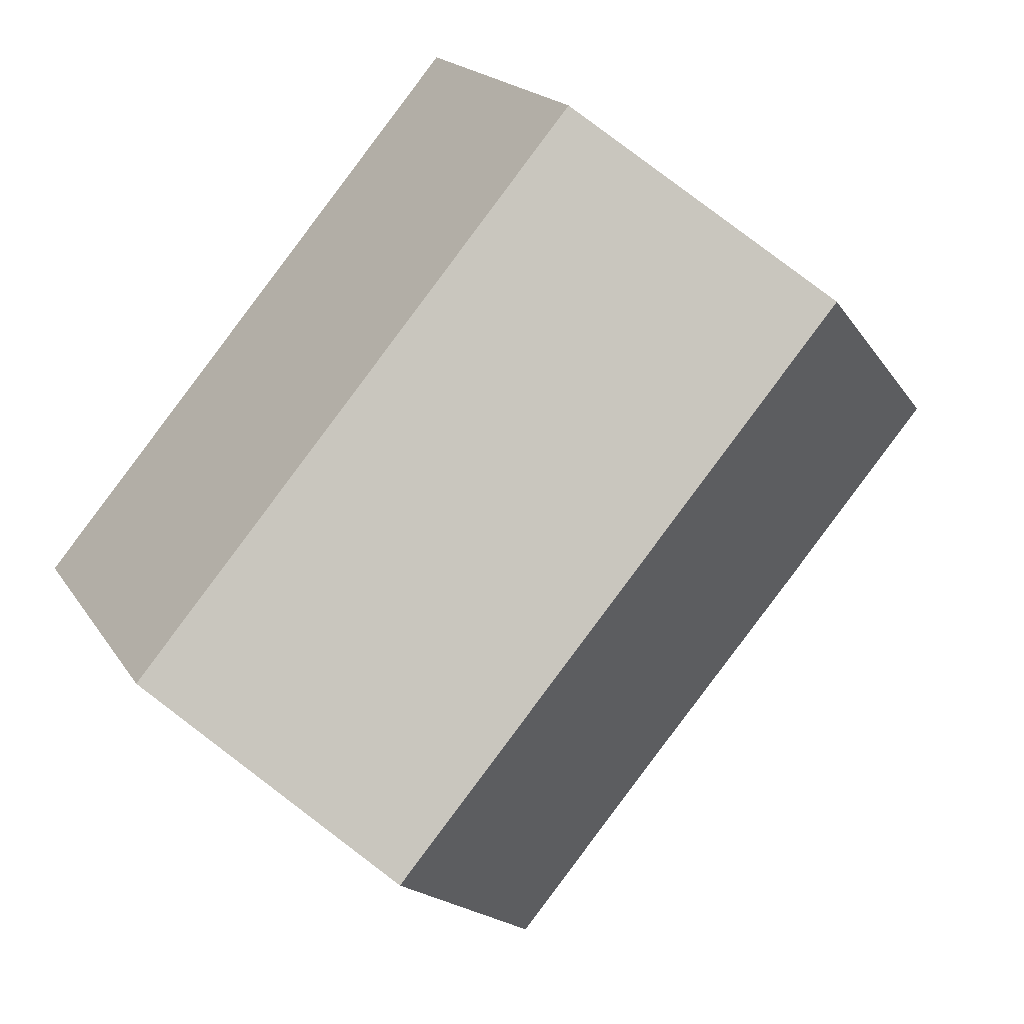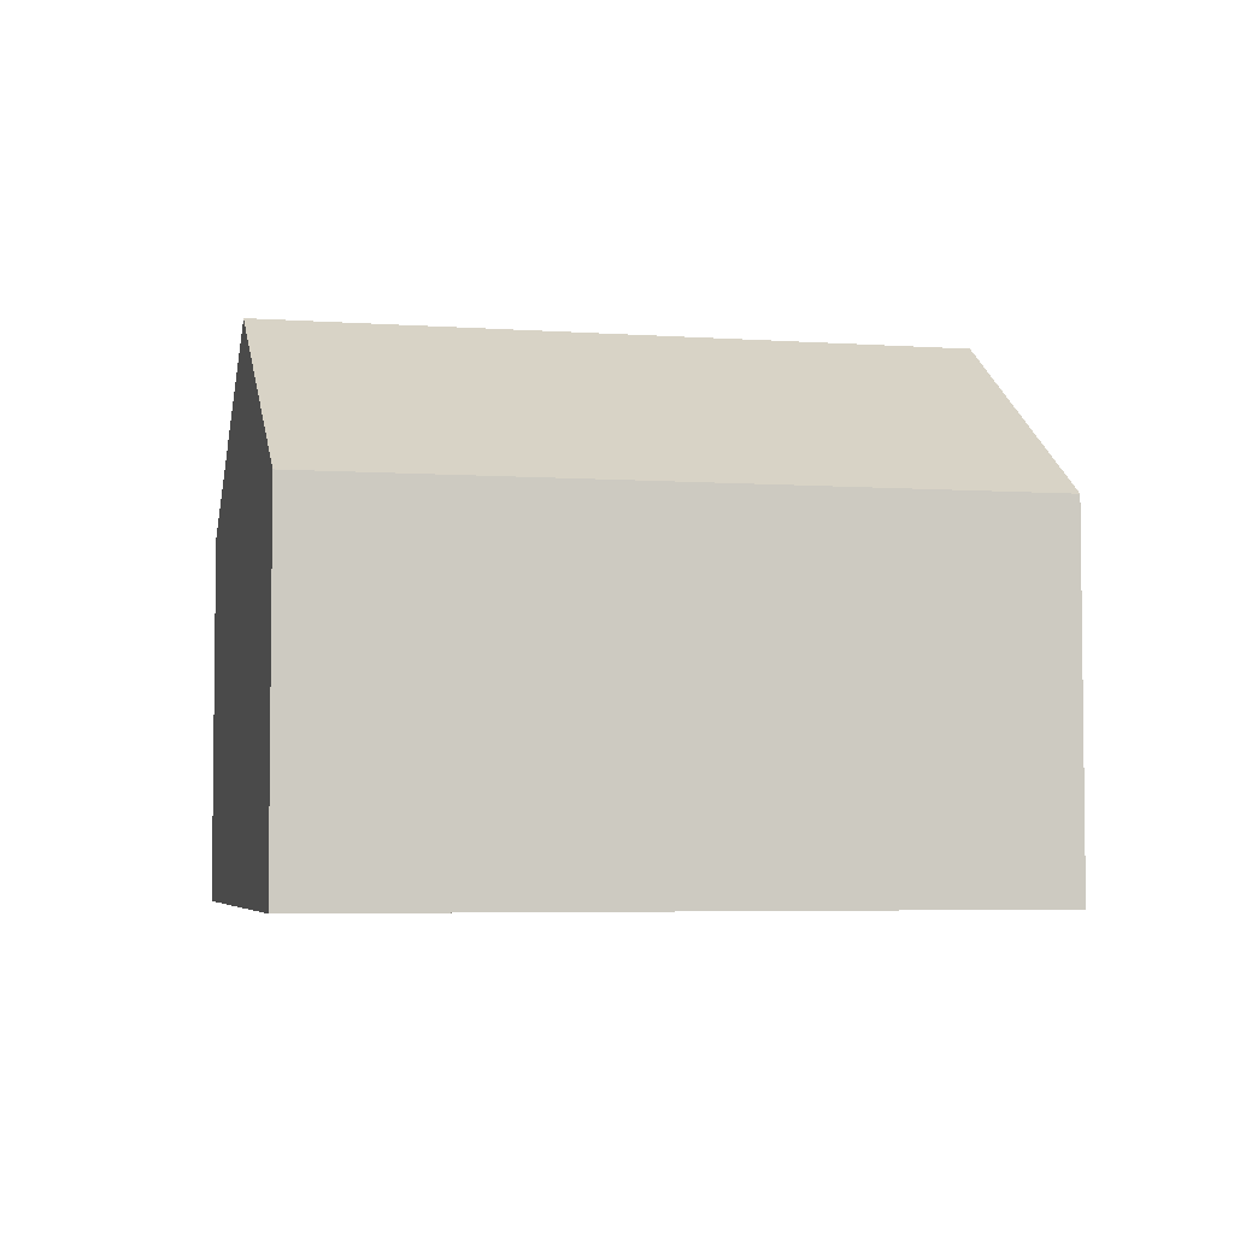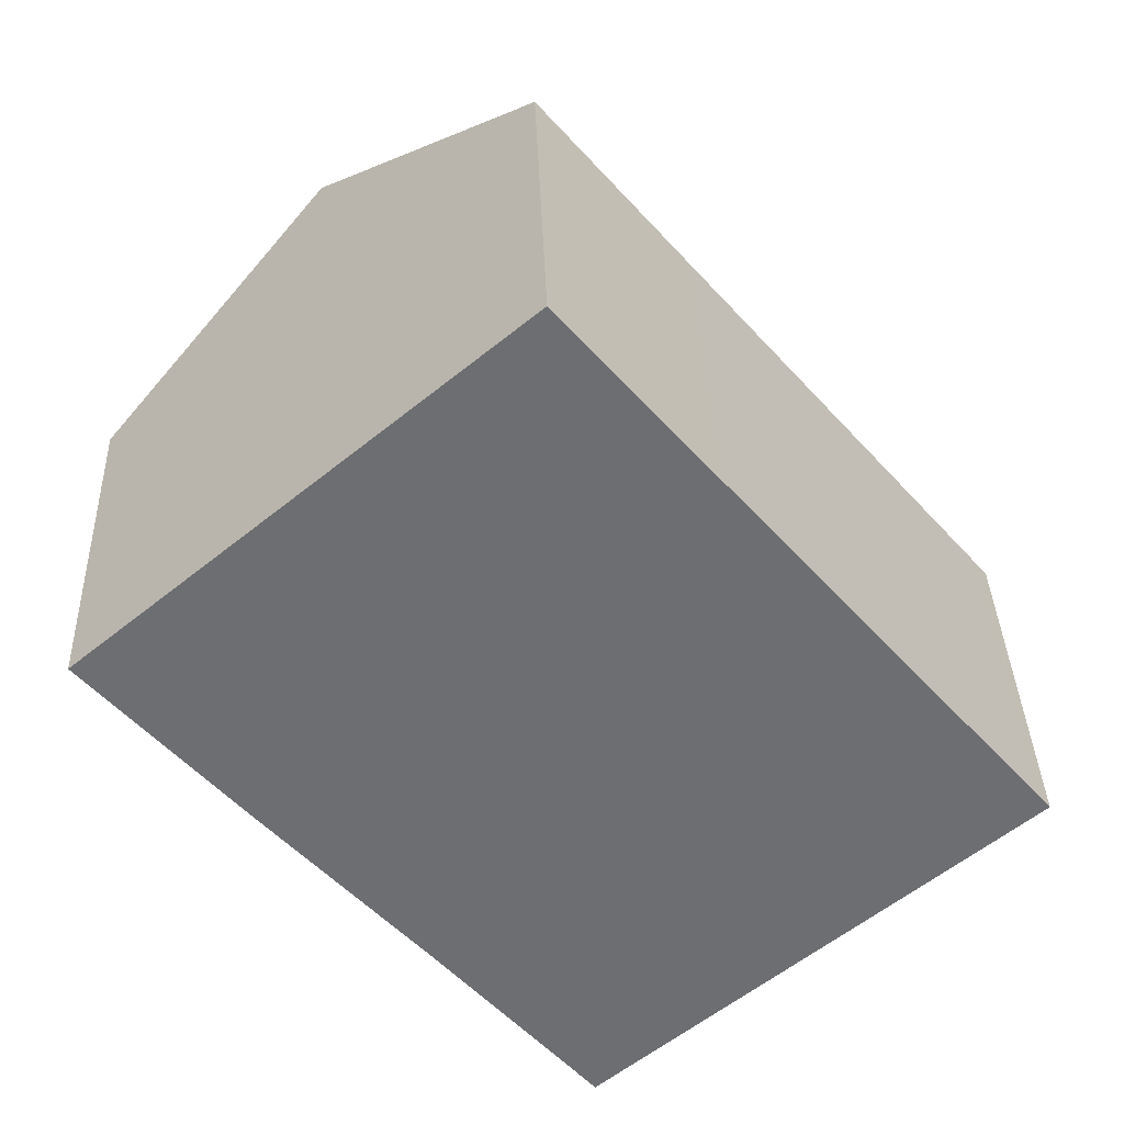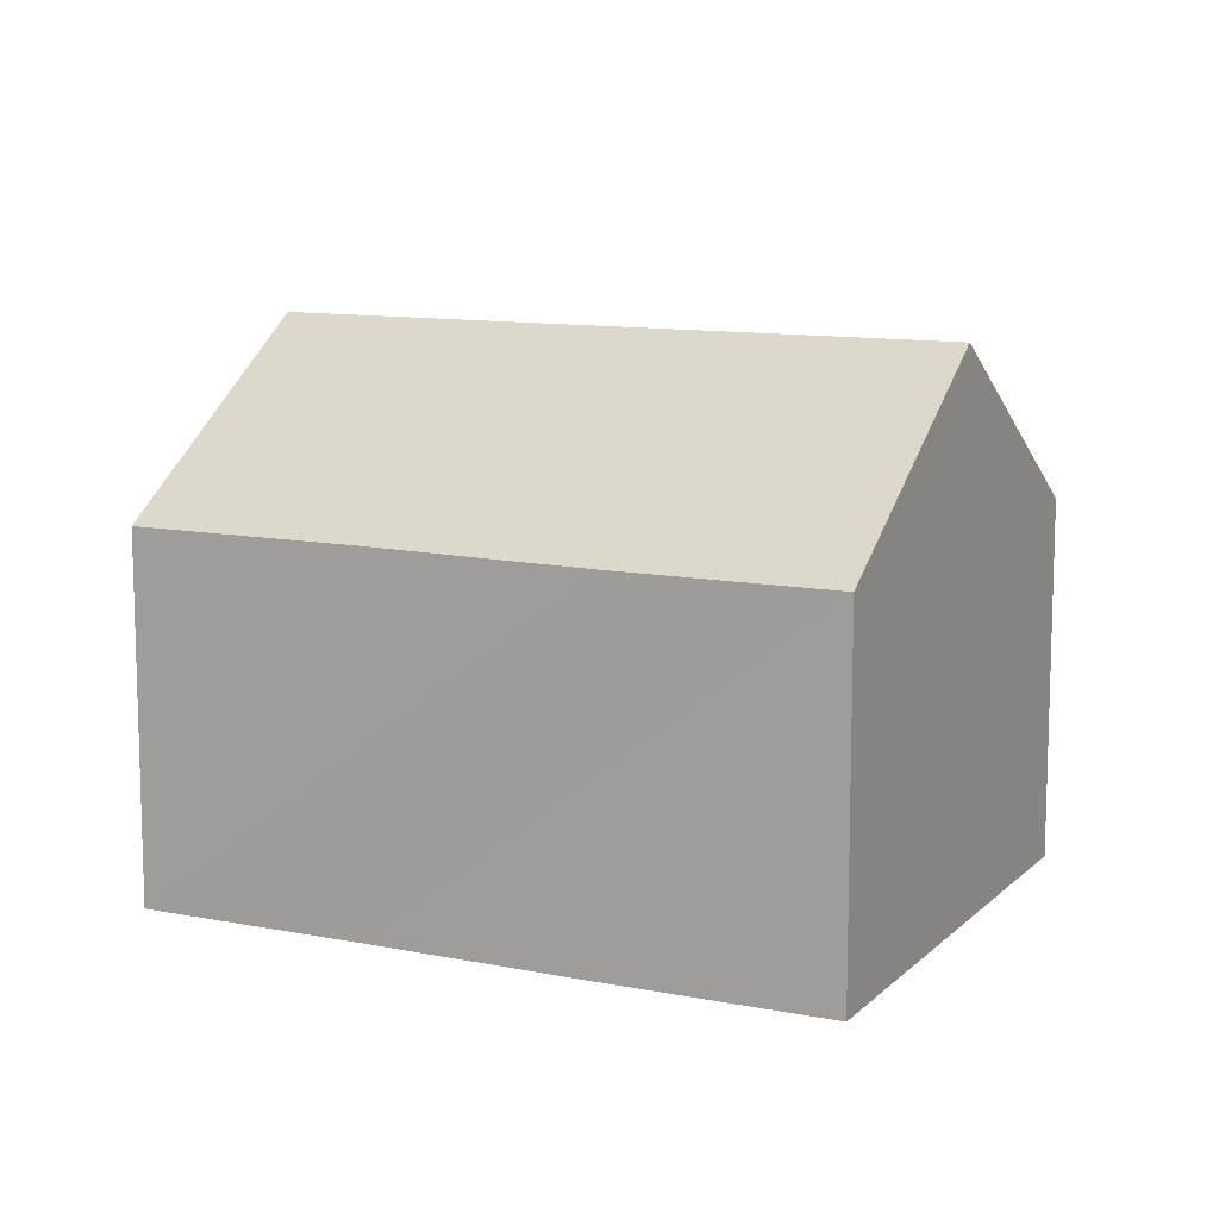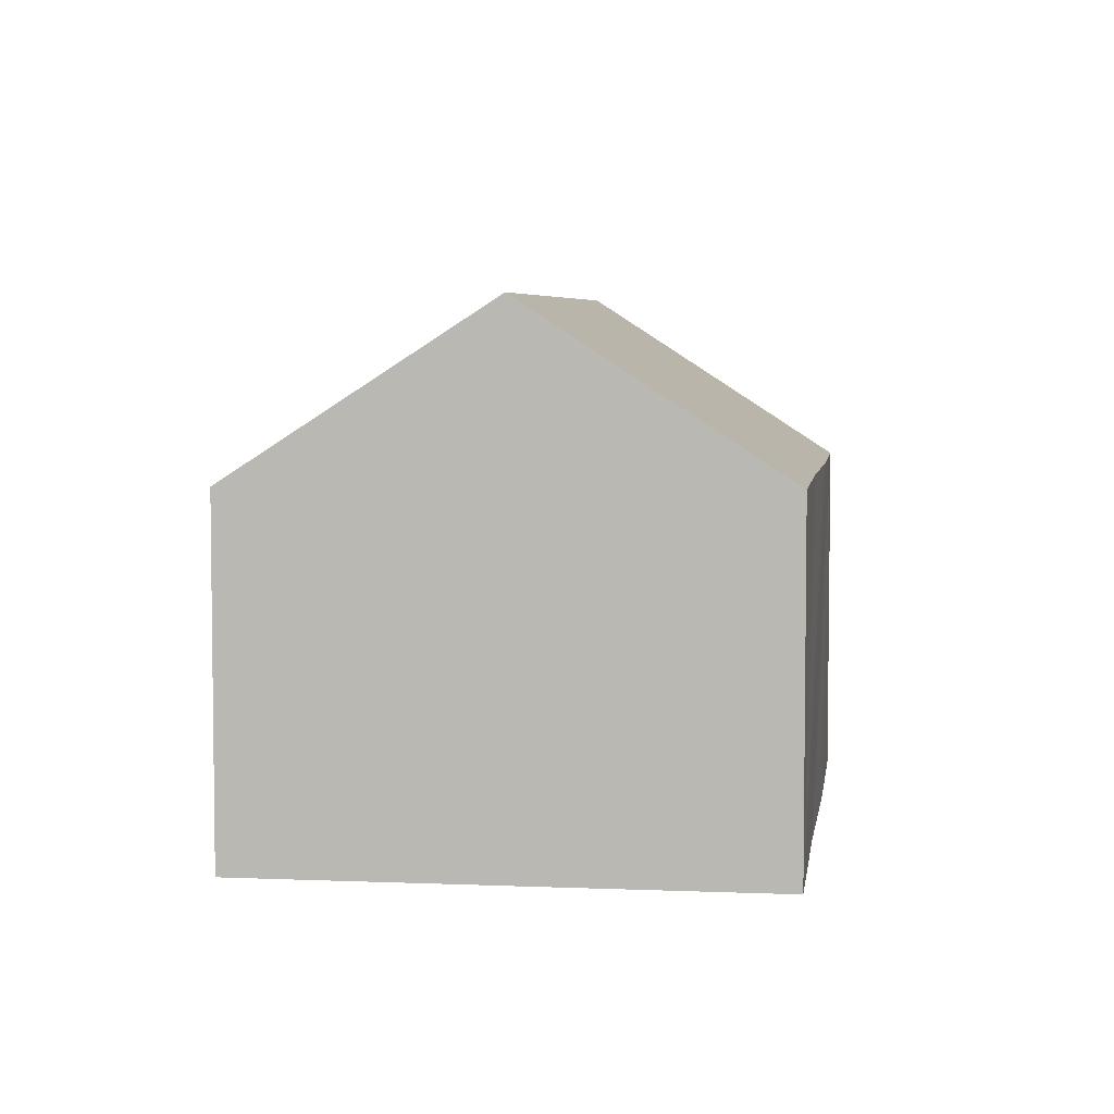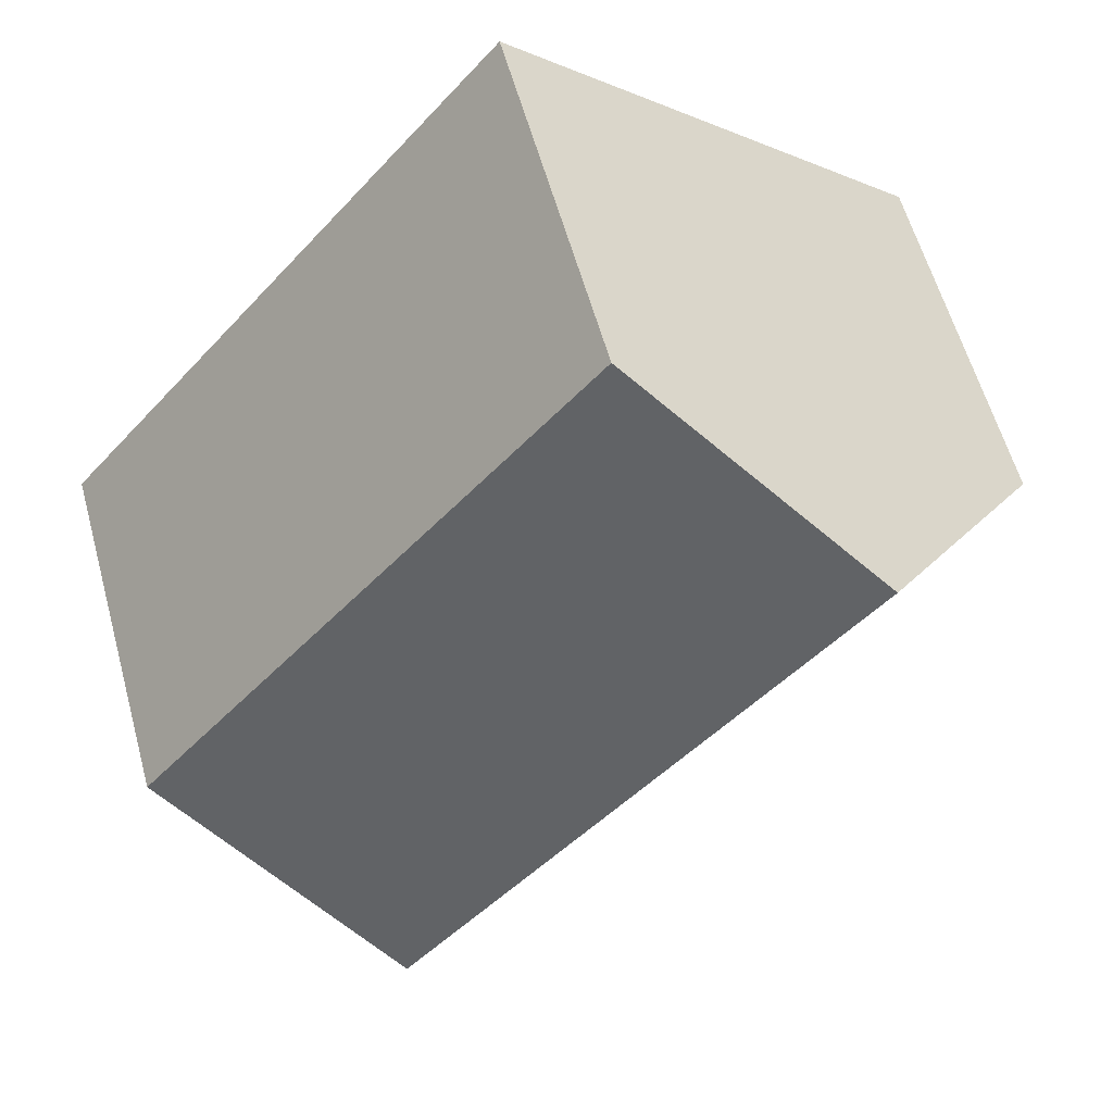
<metadata>
{"format":"obj","ext":"obj","renderer":"f3d","projection":"perspective","resolution":1024,"background":"white","views":[{"elev":18.4,"azim":157.5,"up":"+Z"},{"elev":-4.7,"azim":36.6,"up":"+Y"},{"elev":35.8,"azim":-2.0,"up":"+Z"},{"elev":11.1,"azim":-104.3,"up":"+Y"},{"elev":5.2,"azim":147.2,"up":"+Y"},{"elev":58.7,"azim":164.7,"up":"+Z"}]}
</metadata>
<code>
v  8.98 5.798 2.91
v  3.324 8.614 2.83
v  6.644 5.797 5.655
v  13.76 5.796 -2.695
v  13.97 5.796 -2.943
v  10.65 8.614 -5.77
v  7.359 5.823 -8.569
v  4.886 5.823 -5.664
v  2.398 5.792 -2.817
v  0 5.793 3.547e-16
v  0 0 0
v  3.324 -1.733e-16 2.83
v  6.644 -3.463e-16 5.655
v  8.98 -1.782e-16 2.91
v  13.76 1.65e-16 -2.695
v  13.97 1.802e-16 -2.943
v  10.65 3.533e-16 -5.77
v  7.359 5.247e-16 -8.569
v  4.886 3.468e-16 -5.664
v  2.398 1.725e-16 -2.817
g defaultobject
f 1 2 3
f 2 1 4
f 2 4 5
f 2 5 6
f 7 2 6
f 2 7 8
f 2 8 9
f 2 9 10
f 11 2 10
f 2 11 3
f 3 11 12
f 3 12 13
f 13 1 3
f 1 13 14
f 1 14 4
f 4 14 15
f 4 15 5
f 5 15 16
f 16 6 5
f 6 16 7
f 7 16 17
f 7 17 18
f 18 8 7
f 8 18 9
f 9 18 19
f 9 19 10
f 10 19 20
f 10 20 11
f 15 17 16
f 17 15 14
f 17 14 13
f 17 13 18
f 18 13 12
f 18 12 19
f 19 12 11
f 19 11 20

</code>
